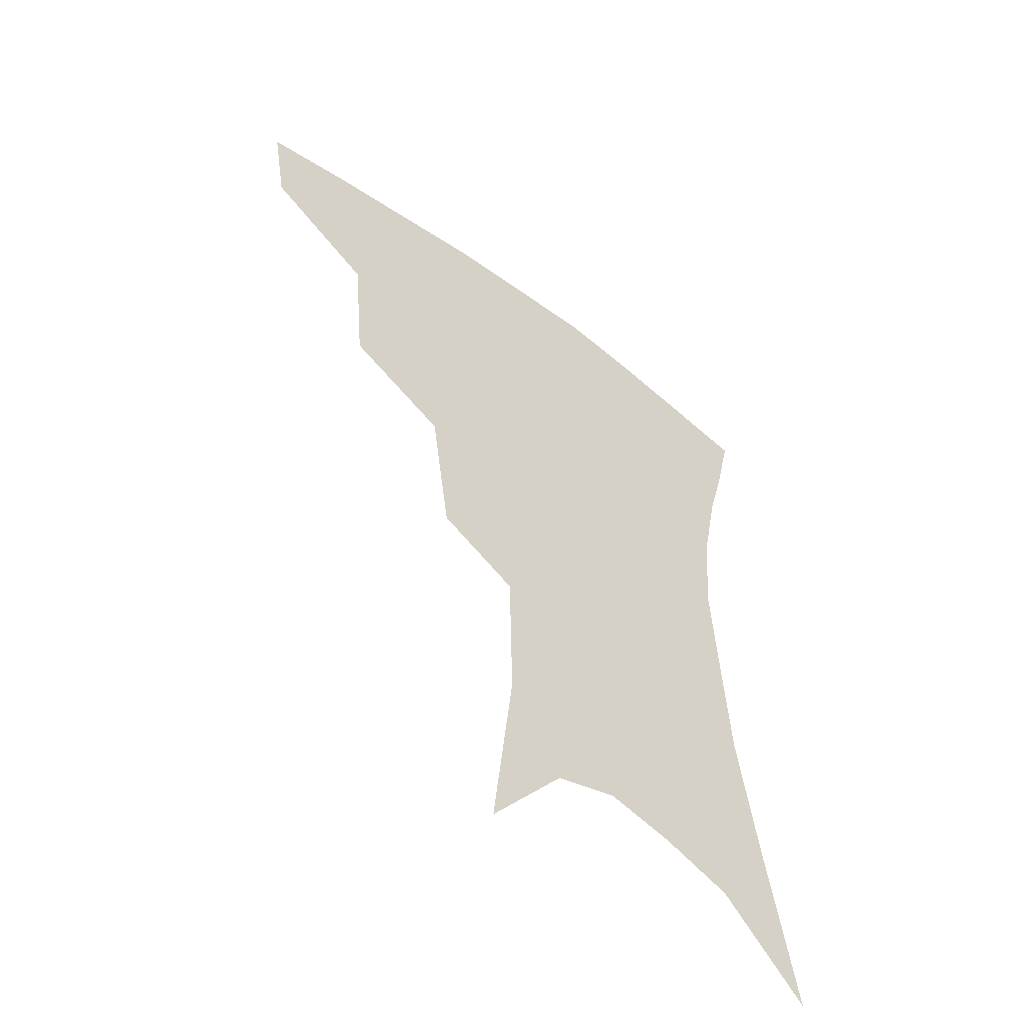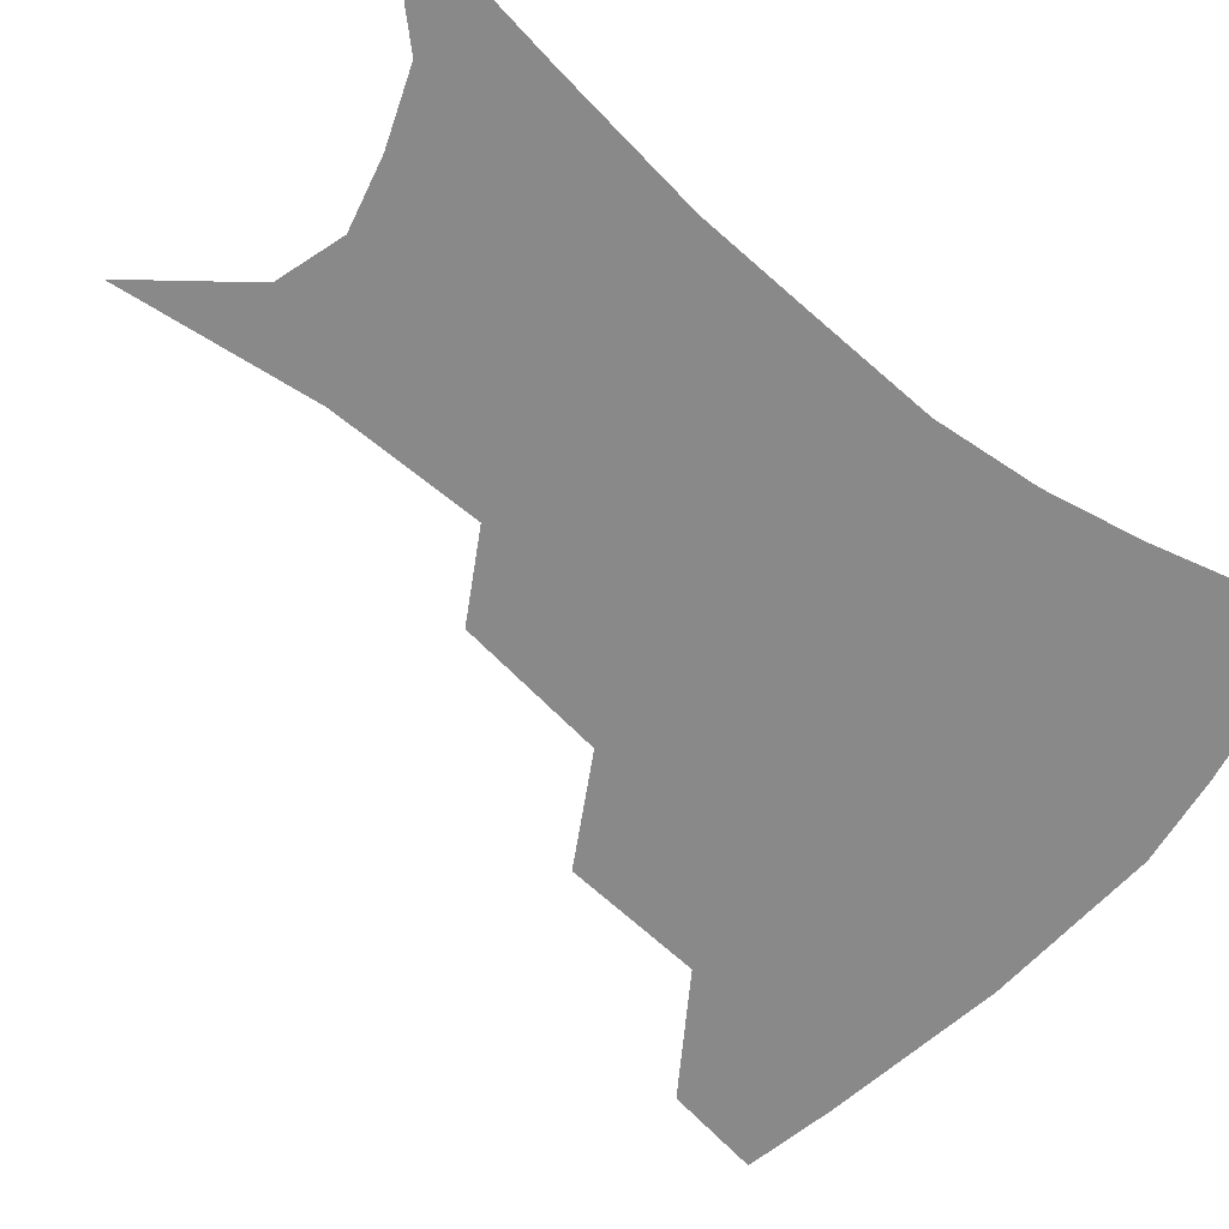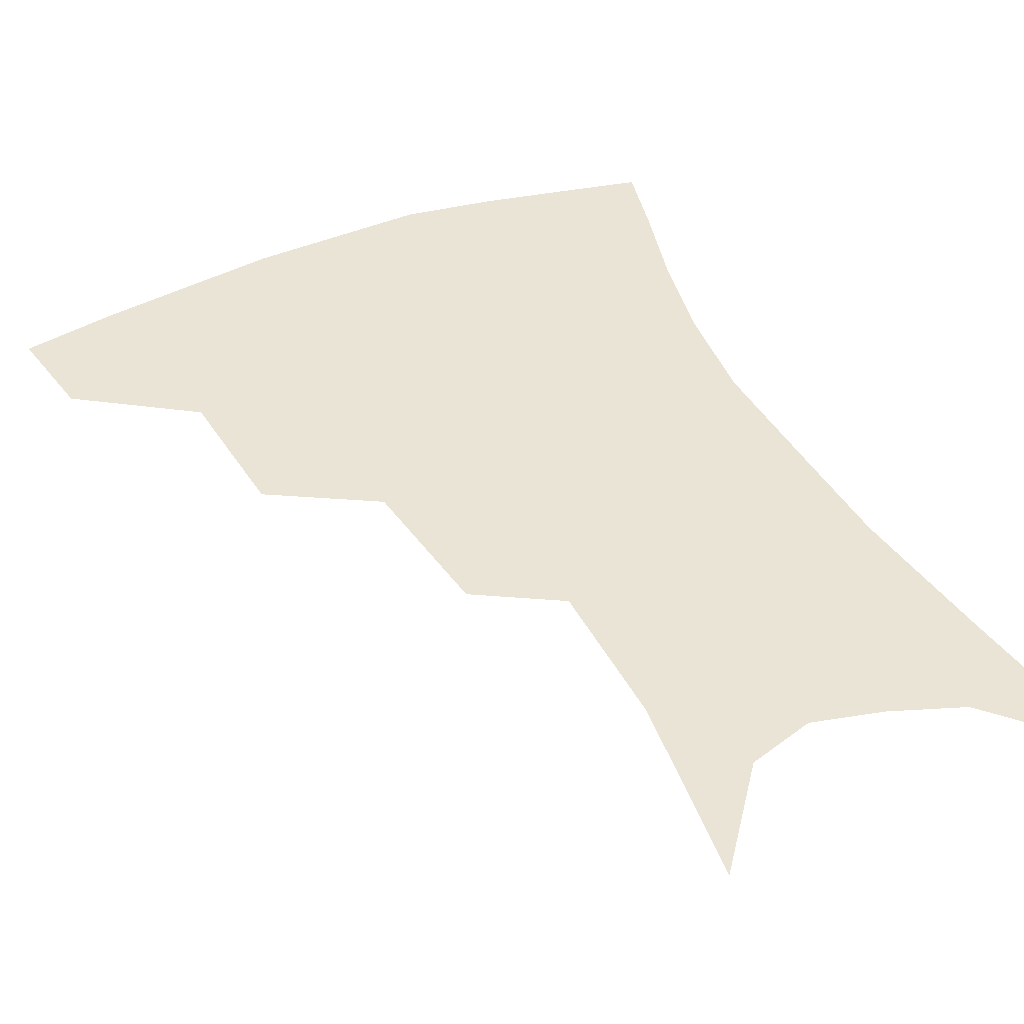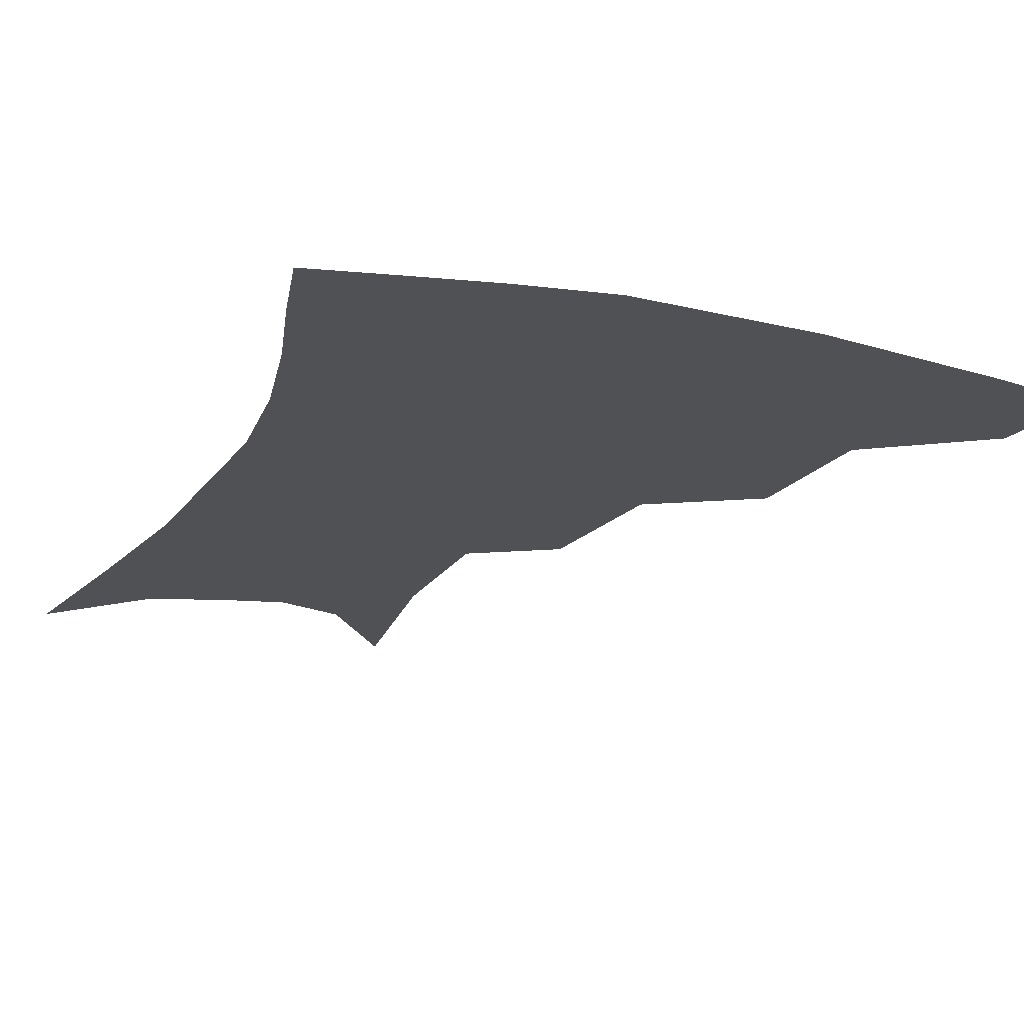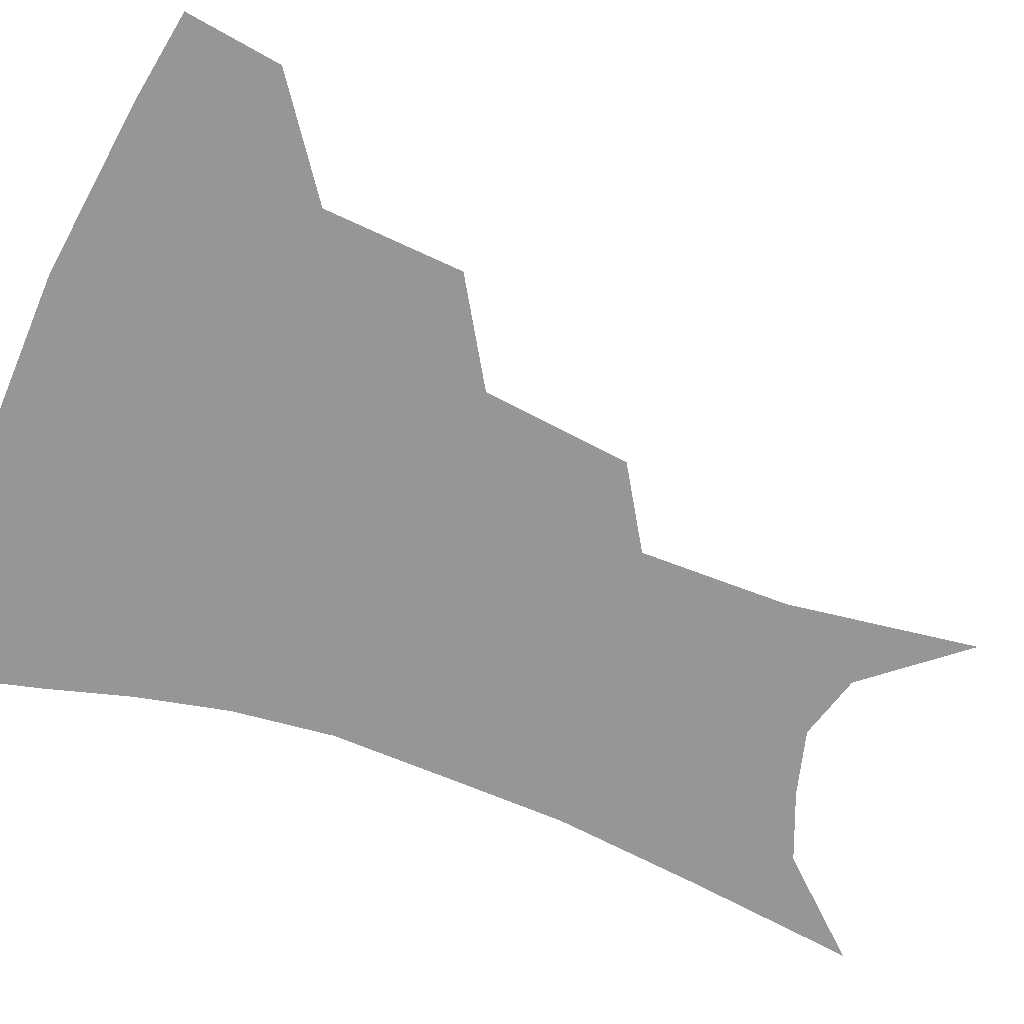
<metadata>
{"format":"obj","ext":"obj","renderer":"f3d","projection":"perspective","resolution":1024,"background":"white","views":[{"elev":-54.6,"azim":-38.8,"up":"+Y"},{"elev":-63.0,"azim":51.1,"up":"+Z"},{"elev":42.4,"azim":-24.5,"up":"+Z"},{"elev":-19.7,"azim":158.5,"up":"+Z"},{"elev":-67.8,"azim":-109.9,"up":"+Z"}]}
</metadata>
<code>
v 468.2 349.2 0
v 463.3 378.2 0
v 506 283.9 0
v 502.2 326.5 0
v 496.7 355.6 0
v 491.1 383.7 0
v 543.7 220.8 0
v 537.4 266 0
v 532 304.3 0
v 528.2 334.5 0
v 523.6 360.7 0
v 519.1 388 0
v 563.1 101.8 0
v 569.5 160.4 0
v 568.6 206.4 0
v 562.2 241.2 0
v 558 280.4 0
v 555.8 313.6 0
v 553.3 339.5 0
v 549.9 364.6 0
v 546.2 392.2 0
v 586.6 132.2 0
v 588.3 179.6 0
v 585.1 218.4 0
v 581.2 254.3 0
v 578.9 288.2 0
v 578.5 318.6 0
v 577.7 342.4 0
v 576.8 366.2 0
v 573.5 393.7 0
v 606.6 138.5 0
v 605.5 180.8 0
v 602 225.2 0
v 599.8 260.4 0
v 599.2 291.6 0
v 599.8 319.2 0
v 601 343.5 0
v 601.6 366.7 0
v 599.5 395.1 0
v 627.2 133.6 0
v 622.9 184.1 0
v 619.2 226.3 0
v 617.9 260 0
v 618.4 291.3 0
v 620.5 318.5 0
v 623.2 342.1 0
v 626.2 365.2 0
v 626.5 391.2 0
v 648.5 125.7 0
v 641.9 176.7 0
v 637.6 218.5 0
v 636.7 251.6 0
v 637.1 284.5 0
v 639.9 314.7 0
v 644.4 339.5 0
v 649.1 362.6 0
v 652.4 386.1 0
v 675.4 97.85 0
v 666.8 151.8 0
v 660.3 197.7 0
v 658.3 232.4 0
v 656.2 271.9 0
v 658.8 303.8 0
v 664.2 332.7 0
v 670.7 358.3 0
v 675.7 381.2 0
v 721 391 0
f 4 5 1
f 1 5 2
f 5 6 2
f 8 9 3
f 3 9 4
f 9 10 4
f 4 10 5
f 10 11 5
f 5 11 6
f 11 12 6
f 15 16 7
f 7 16 8
f 16 17 8
f 8 17 9
f 17 18 9
f 9 18 10
f 18 19 10
f 10 19 11
f 19 20 11
f 11 20 12
f 20 21 12
f 13 22 14
f 22 23 14
f 14 23 15
f 23 24 15
f 15 24 16
f 24 25 16
f 16 25 17
f 25 26 17
f 17 26 18
f 26 27 18
f 18 27 19
f 27 28 19
f 19 28 20
f 28 29 20
f 20 29 21
f 29 30 21
f 22 31 23
f 31 32 23
f 23 32 24
f 32 33 24
f 24 33 25
f 33 34 25
f 25 34 26
f 34 35 26
f 26 35 27
f 35 36 27
f 27 36 28
f 36 37 28
f 28 37 29
f 37 38 29
f 29 38 30
f 38 39 30
f 31 40 32
f 40 41 32
f 32 41 33
f 41 42 33
f 33 42 34
f 42 43 34
f 34 43 35
f 43 44 35
f 35 44 36
f 44 45 36
f 36 45 37
f 45 46 37
f 37 46 38
f 46 47 38
f 38 47 39
f 47 48 39
f 40 49 41
f 49 50 41
f 41 50 42
f 50 51 42
f 42 51 43
f 51 52 43
f 43 52 44
f 52 53 44
f 44 53 45
f 53 54 45
f 45 54 46
f 54 55 46
f 46 55 47
f 55 56 47
f 47 56 48
f 56 57 48
f 49 58 50
f 58 59 50
f 50 59 51
f 59 60 51
f 51 60 52
f 60 61 52
f 52 61 53
f 61 62 53
f 53 62 54
f 62 63 54
f 54 63 55
f 63 64 55
f 55 64 56
f 64 65 56
f 56 65 57
f 65 66 57

</code>
